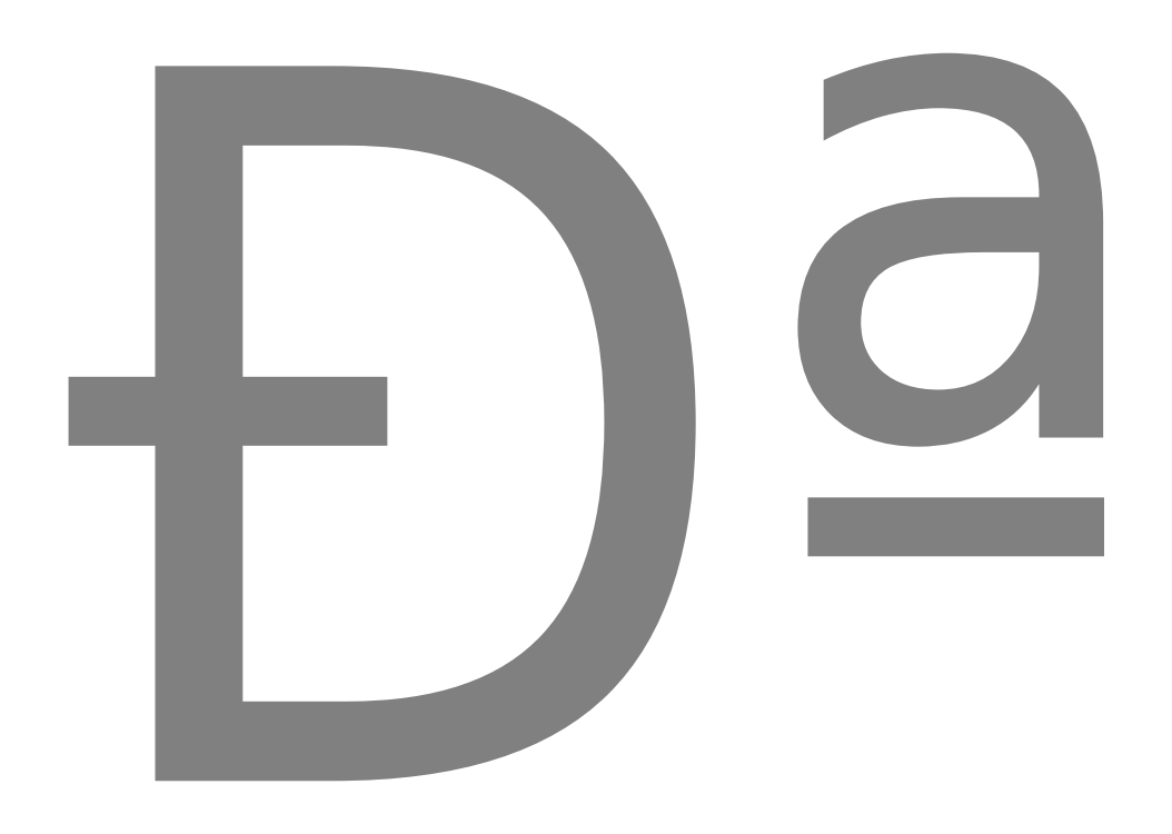
<metadata>
{"format":"dxf","ext":"dxf","renderer":"ezdxf+matplotlib","layout":"modelspace","background":"white","min_lineweight":24,"dpi":150}
</metadata>
<code>
0
SECTION
2
ENTITIES
0
TEXT
1
Ъ
10
0
20
0
30
0
40
2
50
0
8
baseLayer
0
ENDSEC
0
EOF

</code>
